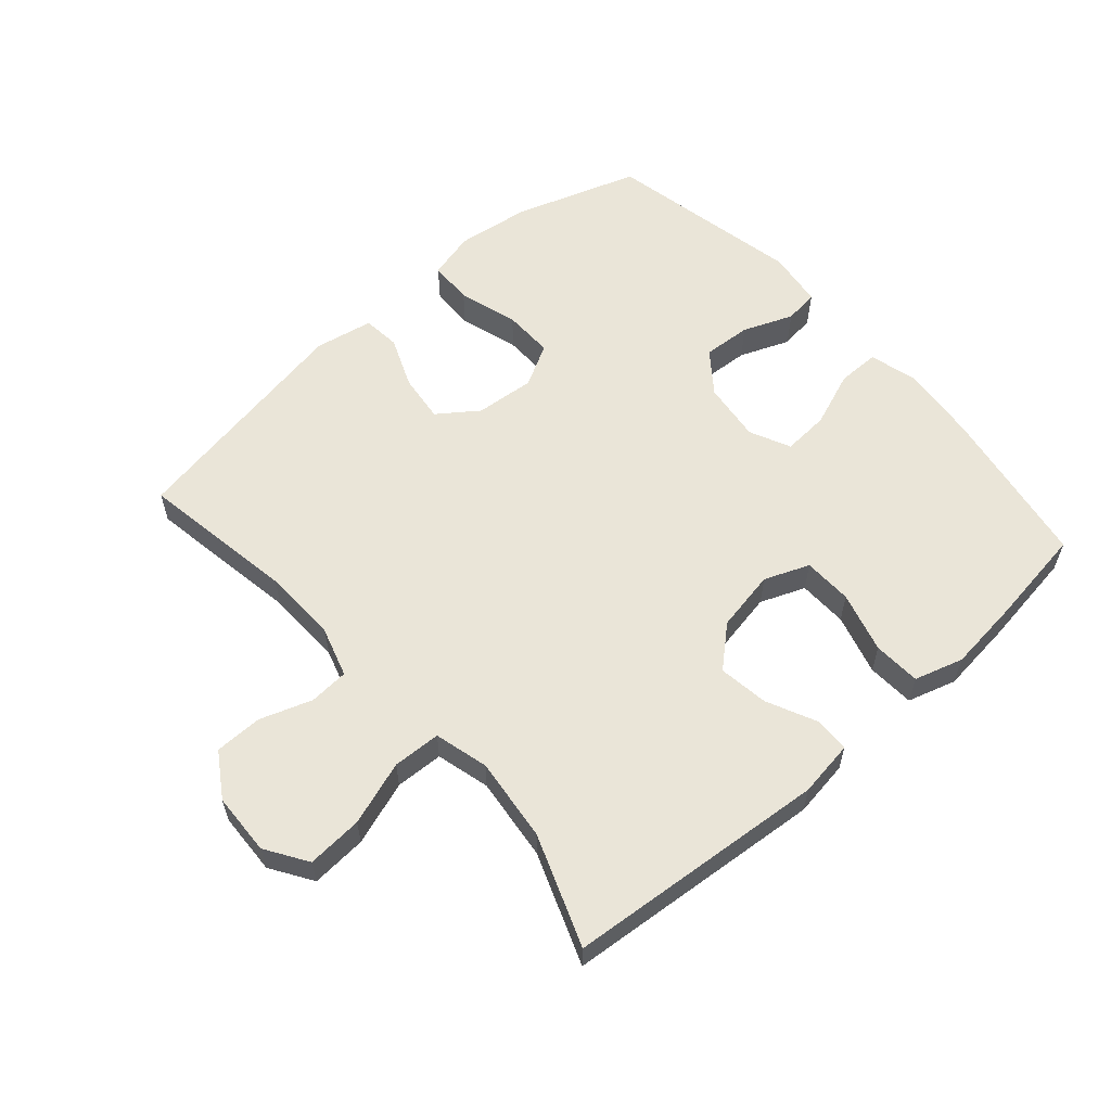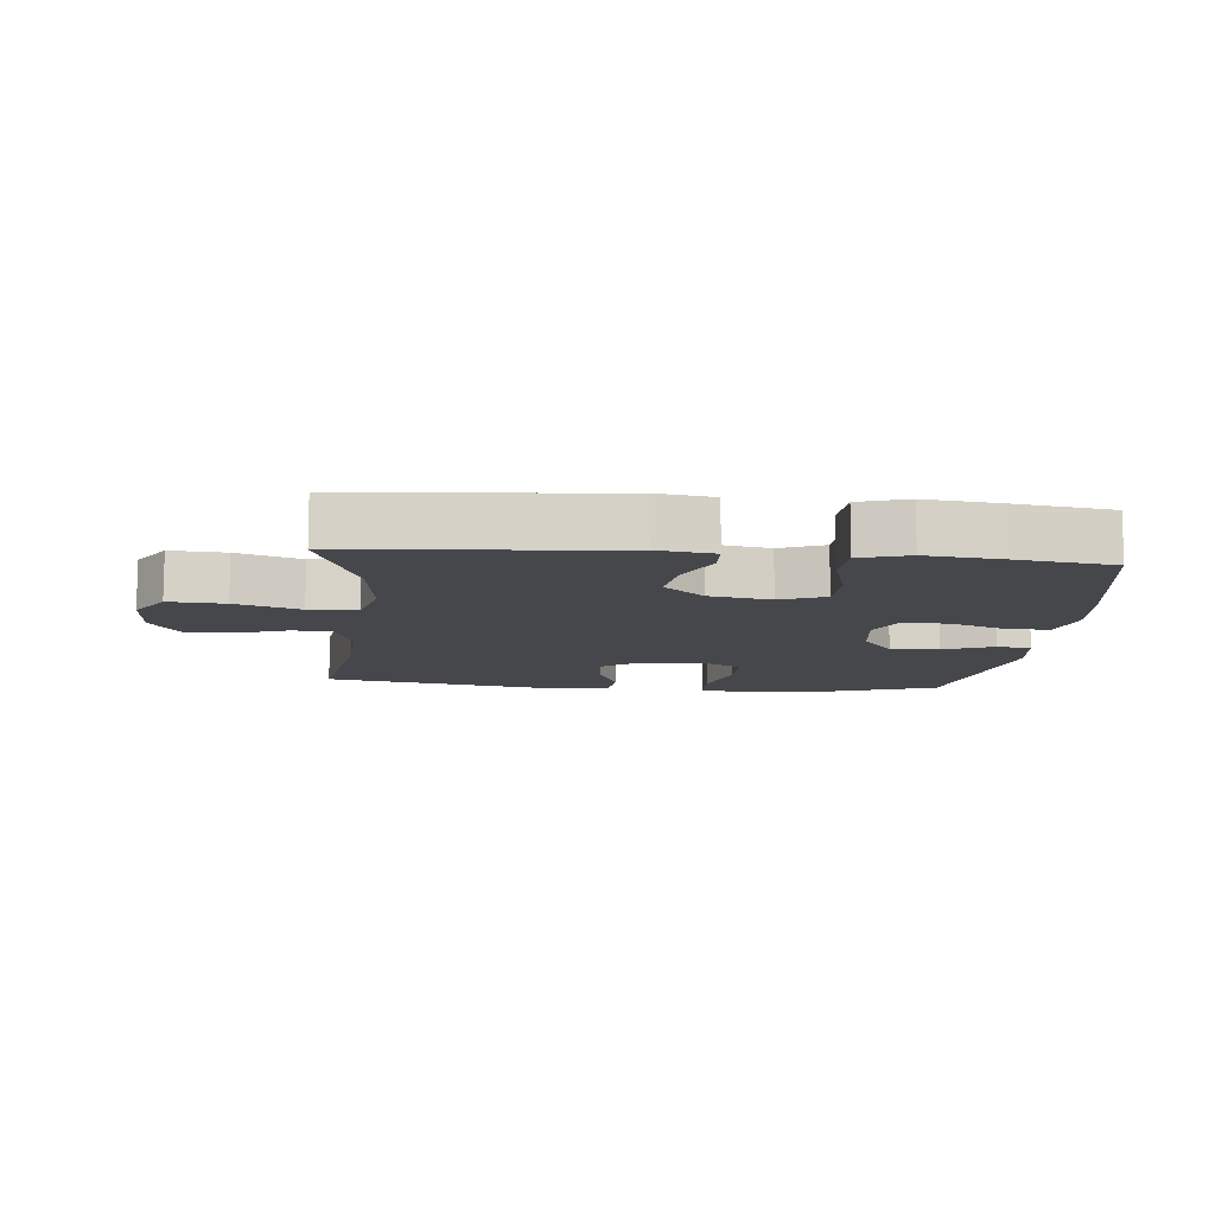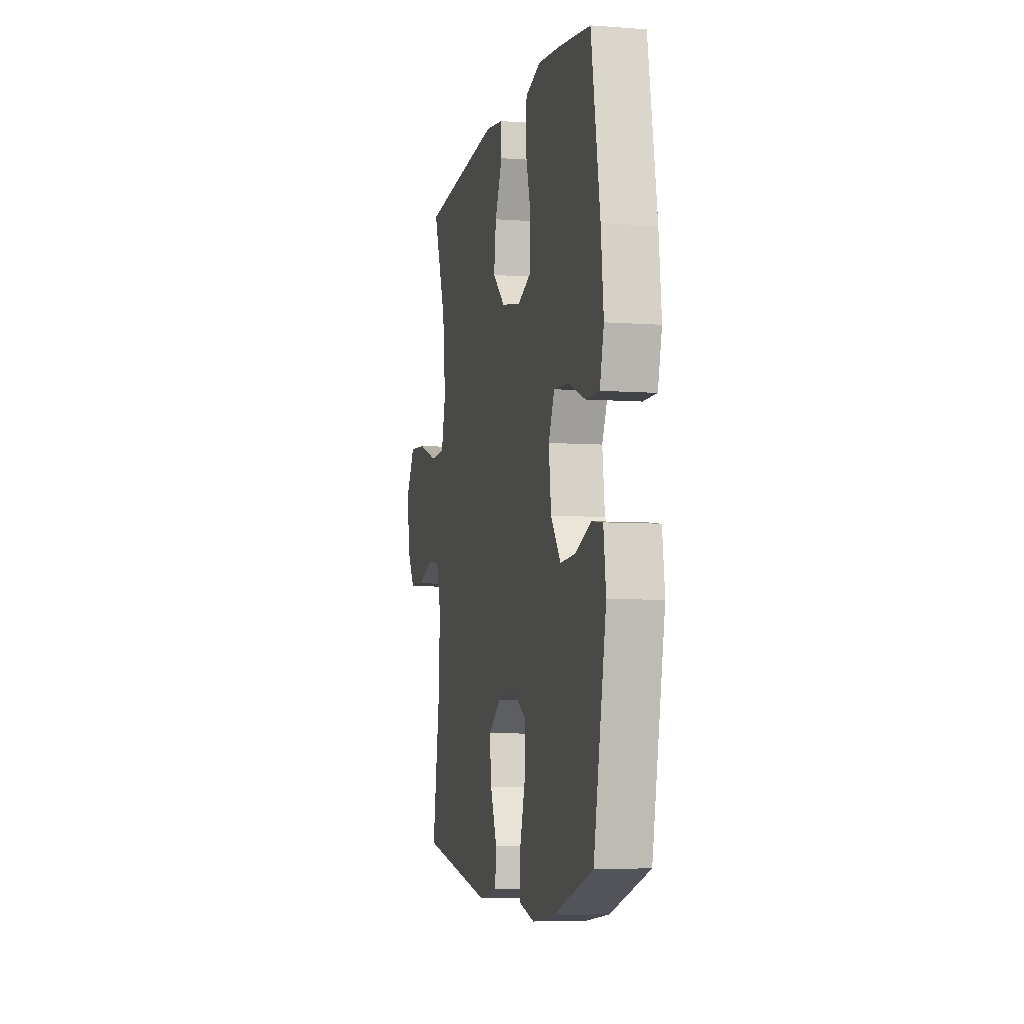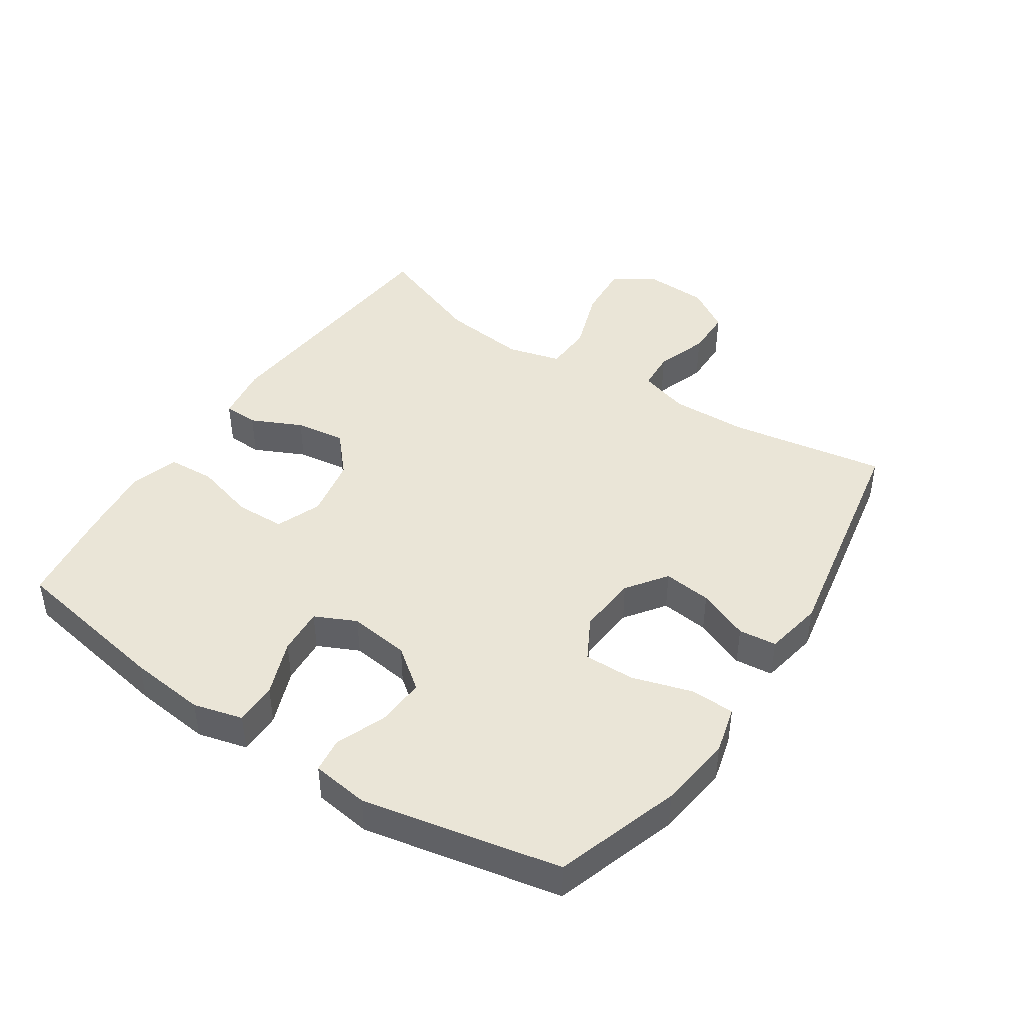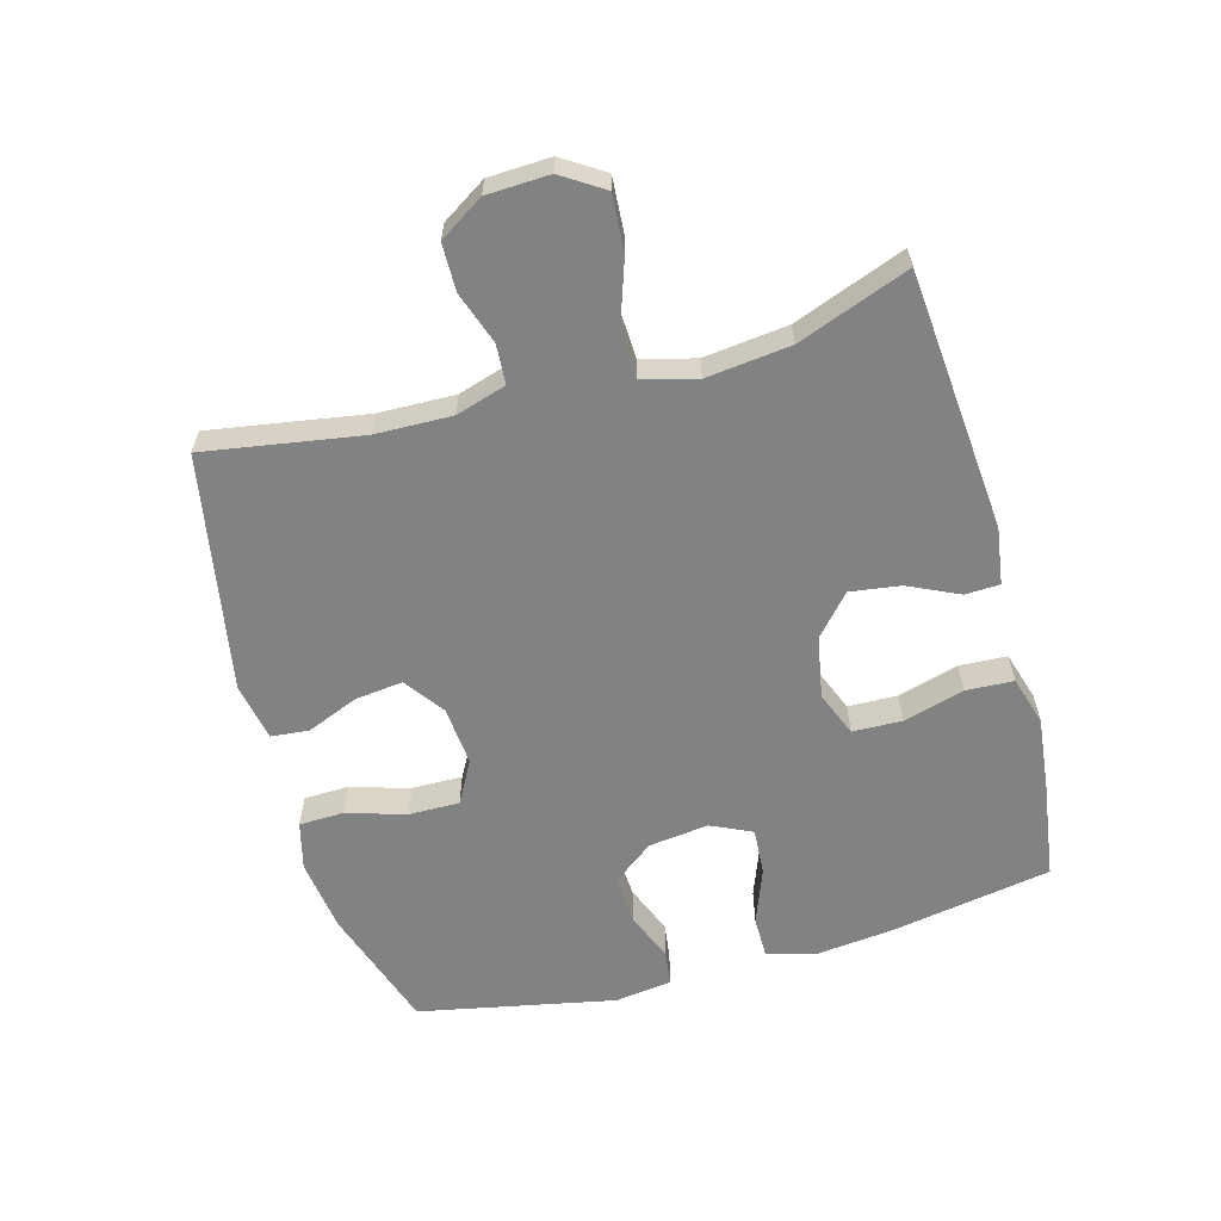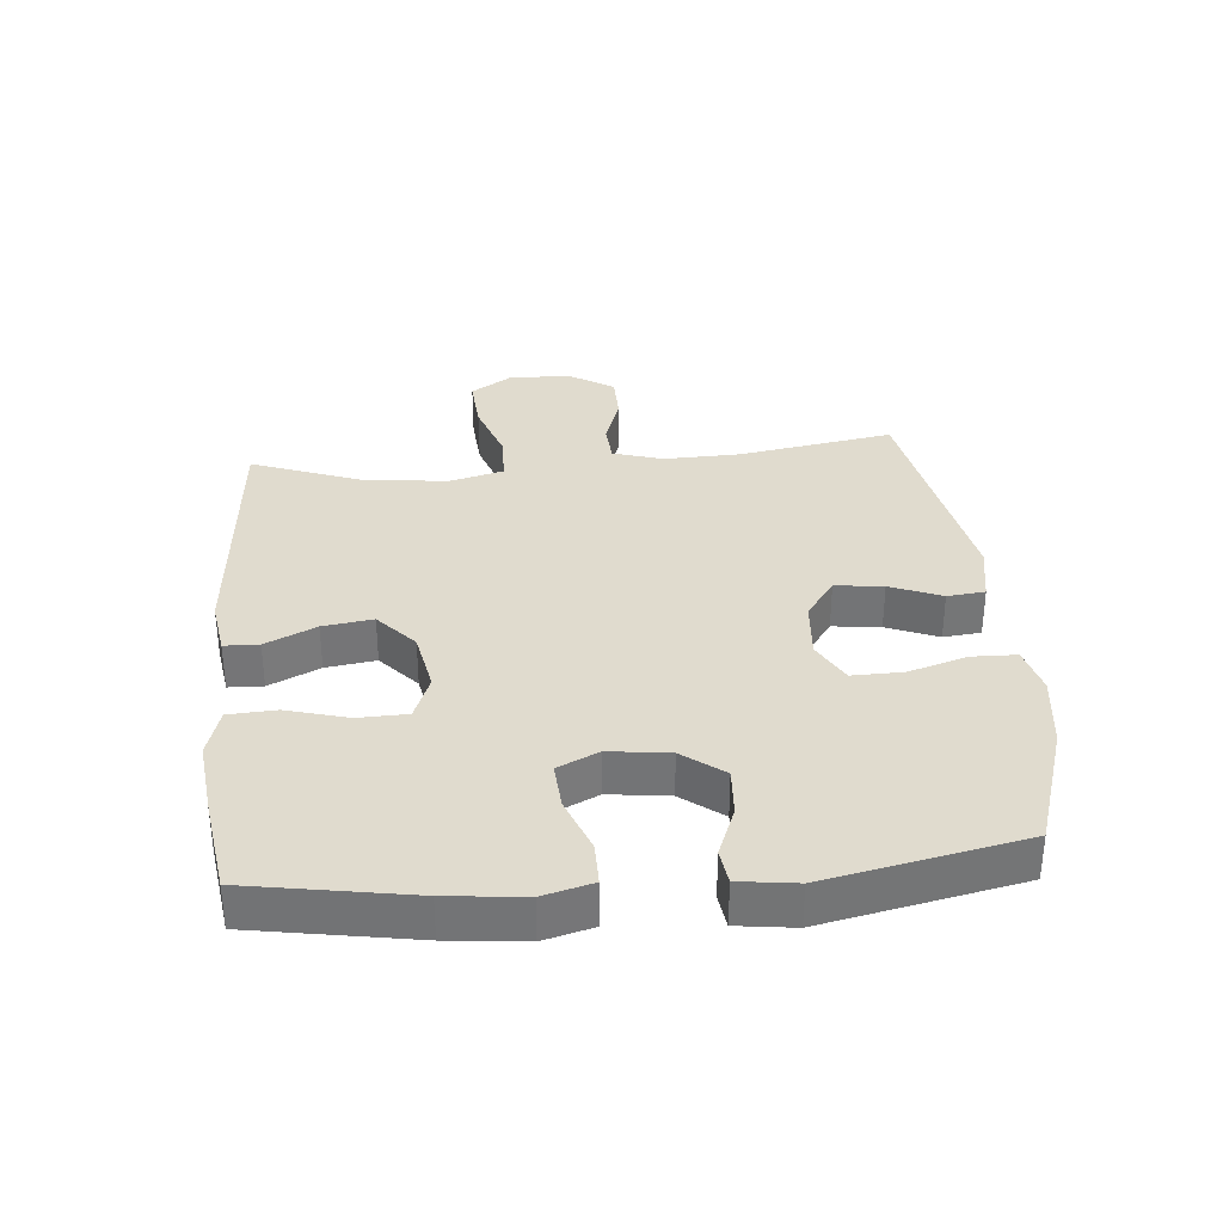
<metadata>
{"format":"obj","ext":"obj","renderer":"f3d","projection":"perspective","resolution":1024,"background":"white","views":[{"elev":58.7,"azim":-41.3,"up":"+Y"},{"elev":-10.7,"azim":-5.3,"up":"+Y"},{"elev":-6.3,"azim":77.5,"up":"+Z"},{"elev":44.0,"azim":123.5,"up":"+Y"},{"elev":-60.7,"azim":-74.5,"up":"+Y"},{"elev":33.7,"azim":84.7,"up":"+Y"}]}
</metadata>
<code>
v -0.5 0.07 -0.5
v -0.46 0.07 -0.256
v -0.457 0.07 -0.137
v -0.481 0.07 -0.059
v -0.543 0.07 -0.055
v -0.624 0.07 -0.083
v -0.698 0.07 -0.082
v -0.742 0.07 -0.013
v -0.746 0.07 0.084
v -0.704 0.07 0.149
v -0.617 0.07 0.143
v -0.517 0.07 0.109
v -0.442 0.07 0.112
v -0.42 0.07 0.196
v -0.435 0.07 0.327
v -0.5 0.07 0.5
v -0.093 0.07 0.535
v -0.005 0.07 0.522
v -0.003 0.07 0.468
v -0.04 0.07 0.389
v -0.051 0.07 0.311
v 0.011 0.07 0.256
v 0.107 0.07 0.238
v 0.177 0.07 0.266
v 0.179 0.07 0.343
v 0.152 0.07 0.438
v 0.156 0.07 0.512
v 0.232 0.07 0.535
v 0.348 0.07 0.522
v 0.5 0.07 0.5
v 0.544 0.07 0.248
v 0.557 0.07 0.128
v 0.537 0.07 0.051
v 0.471 0.07 0.051
v 0.384 0.07 0.084
v 0.311 0.07 0.089
v 0.281 0.07 0.025
v 0.293 0.07 -0.069
v 0.342 0.07 -0.133
v 0.418 0.07 -0.128
v 0.496 0.07 -0.097
v 0.55 0.07 -0.104
v 0.562 0.07 -0.193
v 0.5 0.07 -0.5
v 0.306 0.07 -0.564
v 0.191 0.07 -0.579
v 0.117 0.07 -0.56
v 0.115 0.07 -0.491
v 0.143 0.07 -0.398
v 0.144 0.07 -0.319
v 0.078 0.07 -0.283
v -0.015 0.07 -0.291
v -0.077 0.07 -0.336
v -0.068 0.07 -0.411
v -0.035 0.07 -0.491
v -0.041 0.07 -0.55
v -0.132 0.07 -0.567
v -0.5 0 -0.5
v -0.46 0 -0.256
v -0.457 0 -0.137
v -0.481 0 -0.059
v -0.543 0 -0.055
v -0.624 0 -0.083
v -0.698 0 -0.082
v -0.742 0 -0.013
v -0.746 0 0.084
v -0.704 0 0.149
v -0.617 0 0.143
v -0.517 0 0.109
v -0.442 0 0.112
v -0.42 0 0.196
v -0.435 0 0.327
v -0.5 0 0.5
v -0.093 0 0.535
v -0.005 0 0.522
v -0.003 0 0.468
v -0.04 0 0.389
v -0.051 0 0.311
v 0.011 0 0.256
v 0.107 0 0.238
v 0.177 0 0.266
v 0.179 0 0.343
v 0.152 0 0.438
v 0.156 0 0.512
v 0.232 0 0.535
v 0.348 0 0.522
v 0.5 0 0.5
v 0.544 0 0.248
v 0.557 0 0.128
v 0.537 0 0.051
v 0.471 0 0.051
v 0.384 0 0.084
v 0.311 0 0.089
v 0.281 0 0.025
v 0.293 0 -0.069
v 0.342 0 -0.133
v 0.418 0 -0.128
v 0.496 0 -0.097
v 0.55 0 -0.104
v 0.562 0 -0.193
v 0.5 0 -0.5
v 0.306 0 -0.564
v 0.191 0 -0.579
v 0.117 0 -0.56
v 0.115 0 -0.491
v 0.143 0 -0.398
v 0.144 0 -0.319
v 0.078 0 -0.283
v -0.015 0 -0.291
v -0.077 0 -0.336
v -0.068 0 -0.411
v -0.035 0 -0.491
v -0.041 0 -0.55
v -0.132 0 -0.567
f 54 55 56 57
f 53 54 57 1
f 52 53 1 2
f 51 52 2 3
f 46 47 48 49
f 46 49 50
f 45 46 50
f 44 45 50
f 43 44 50 51
f 40 41 42 43
f 39 40 43 51
f 32 33 34 35
f 32 35 36
f 31 32 36
f 30 31 36
f 29 30 36 37
f 25 26 27 28
f 24 25 28 29
f 17 18 19 20
f 15 16 17 20
f 14 15 20 21
f 13 14 21 22
f 9 10 11 12
f 9 12 13
f 8 9 13
f 5 6 7 8
f 4 5 8 13
f 38 39 51 3
f 24 29 37
f 23 24 37 38
f 13 22 23 38
f 3 4 13 38
f 114 113 112 111
f 58 114 111 110
f 59 58 110 109
f 60 59 109 108
f 106 105 104 103
f 107 106 103
f 107 103 102
f 107 102 101
f 108 107 101 100
f 100 99 98 97
f 108 100 97 96
f 92 91 90 89
f 93 92 89
f 93 89 88
f 93 88 87
f 94 93 87 86
f 85 84 83 82
f 86 85 82 81
f 77 76 75 74
f 77 74 73 72
f 78 77 72 71
f 79 78 71 70
f 69 68 67 66
f 70 69 66
f 70 66 65
f 65 64 63 62
f 70 65 62 61
f 60 108 96 95
f 94 86 81
f 95 94 81 80
f 95 80 79 70
f 95 70 61 60
f 1 58 59 2
f 2 59 60 3
f 3 60 61 4
f 4 61 62 5
f 5 62 63 6
f 6 63 64 7
f 7 64 65 8
f 8 65 66 9
f 9 66 67 10
f 10 67 68 11
f 11 68 69 12
f 12 69 70 13
f 13 70 71 14
f 14 71 72 15
f 15 72 73 16
f 16 73 74 17
f 17 74 75 18
f 18 75 76 19
f 19 76 77 20
f 20 77 78 21
f 21 78 79 22
f 22 79 80 23
f 23 80 81 24
f 24 81 82 25
f 25 82 83 26
f 26 83 84 27
f 27 84 85 28
f 28 85 86 29
f 29 86 87 30
f 30 87 88 31
f 31 88 89 32
f 32 89 90 33
f 33 90 91 34
f 34 91 92 35
f 35 92 93 36
f 36 93 94 37
f 37 94 95 38
f 38 95 96 39
f 39 96 97 40
f 40 97 98 41
f 41 98 99 42
f 42 99 100 43
f 43 100 101 44
f 44 101 102 45
f 45 102 103 46
f 46 103 104 47
f 47 104 105 48
f 48 105 106 49
f 49 106 107 50
f 50 107 108 51
f 51 108 109 52
f 52 109 110 53
f 53 110 111 54
f 54 111 112 55
f 55 112 113 56
f 56 113 114 57
f 57 114 58 1

</code>
